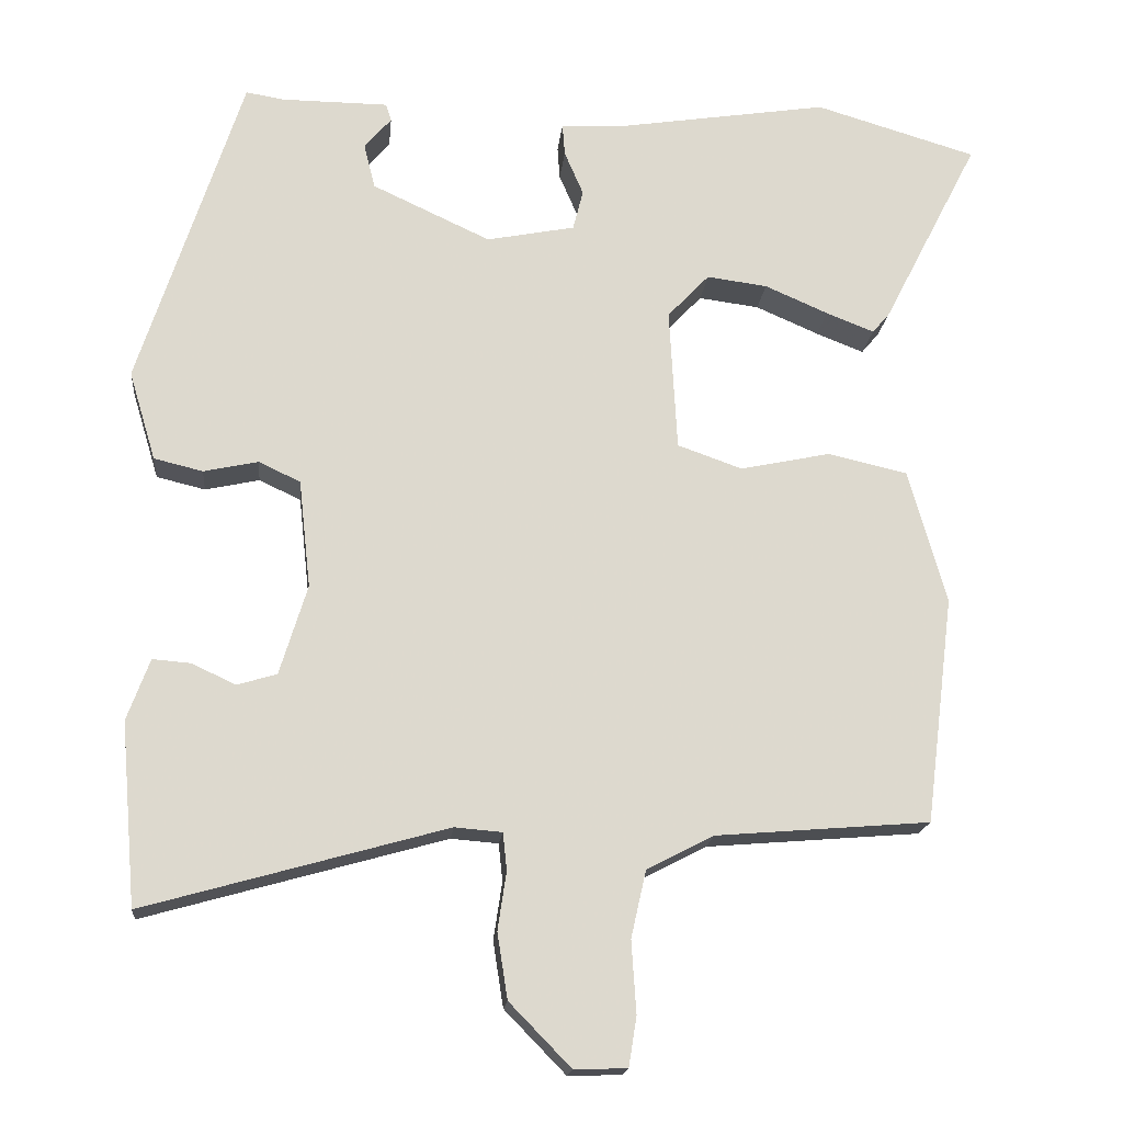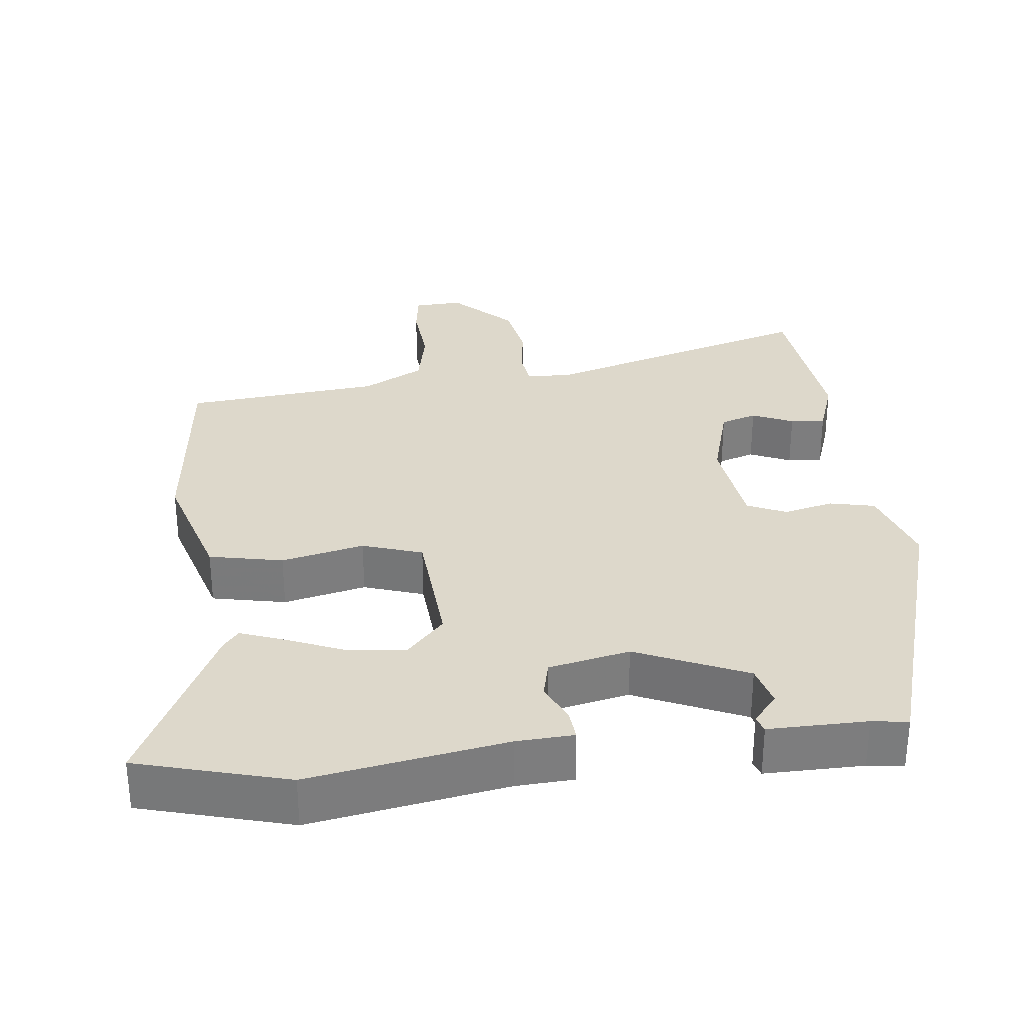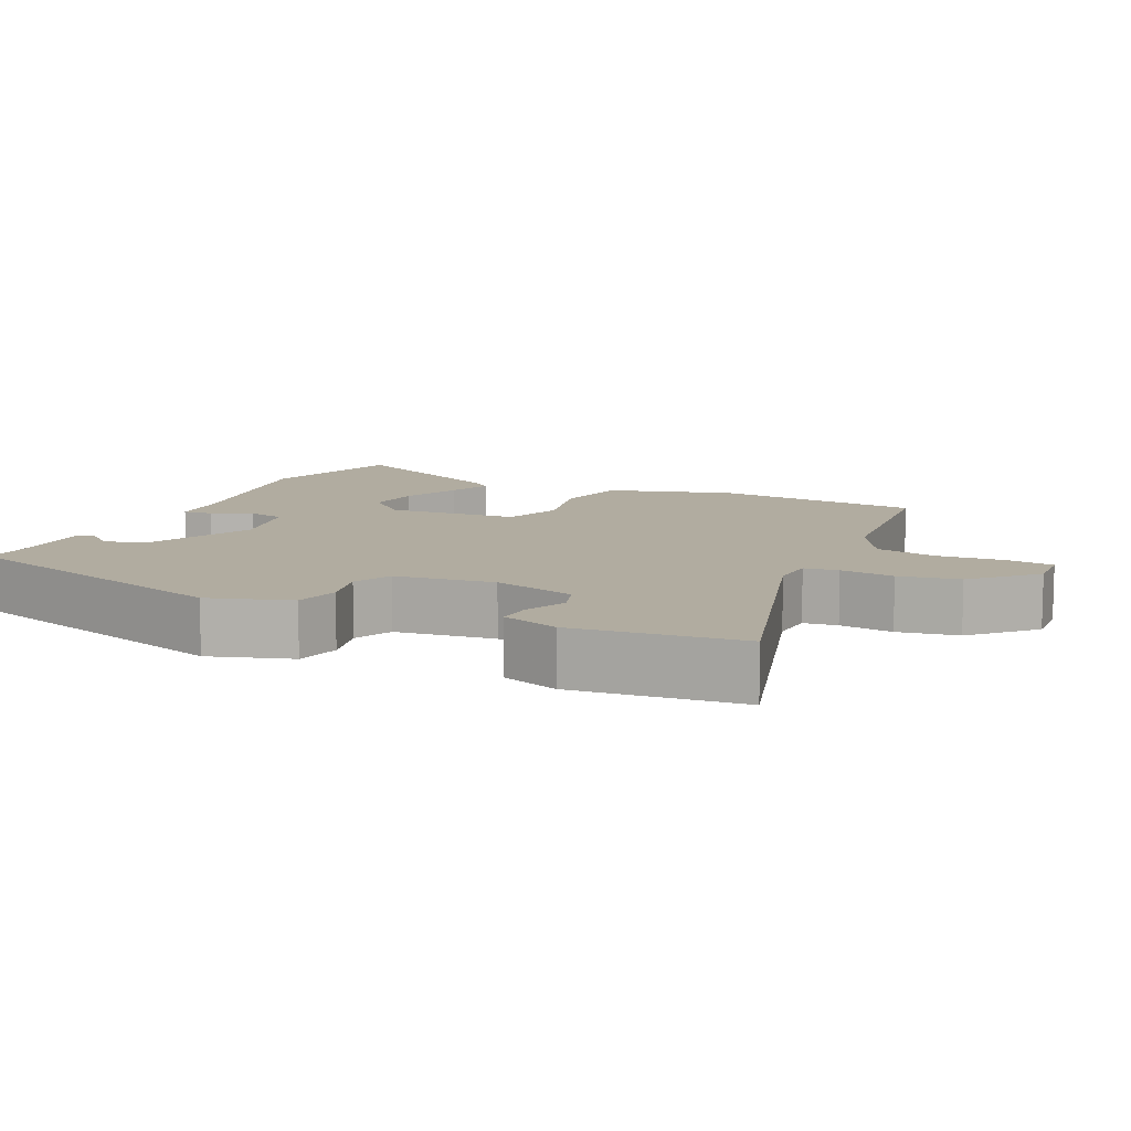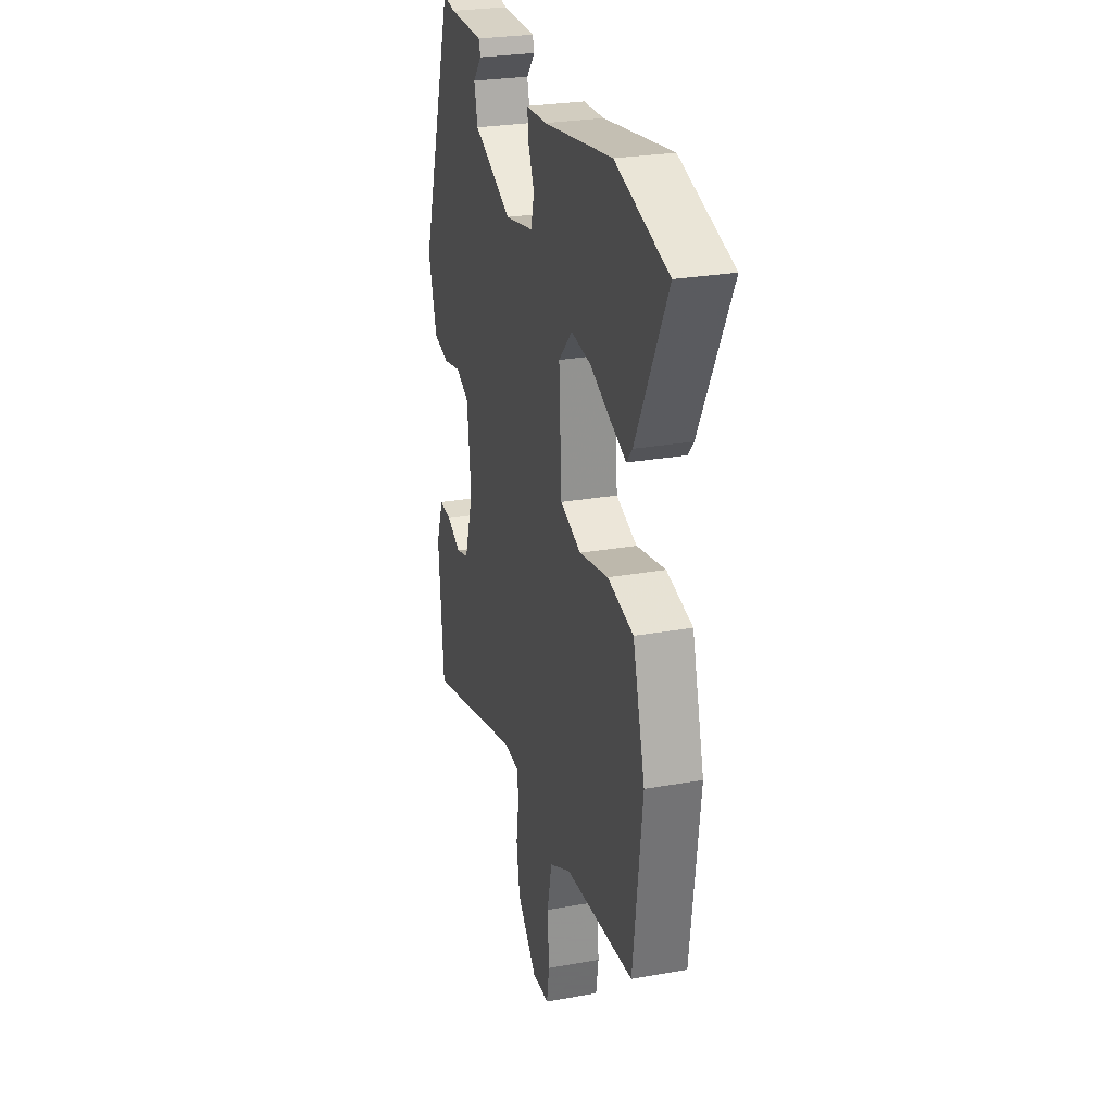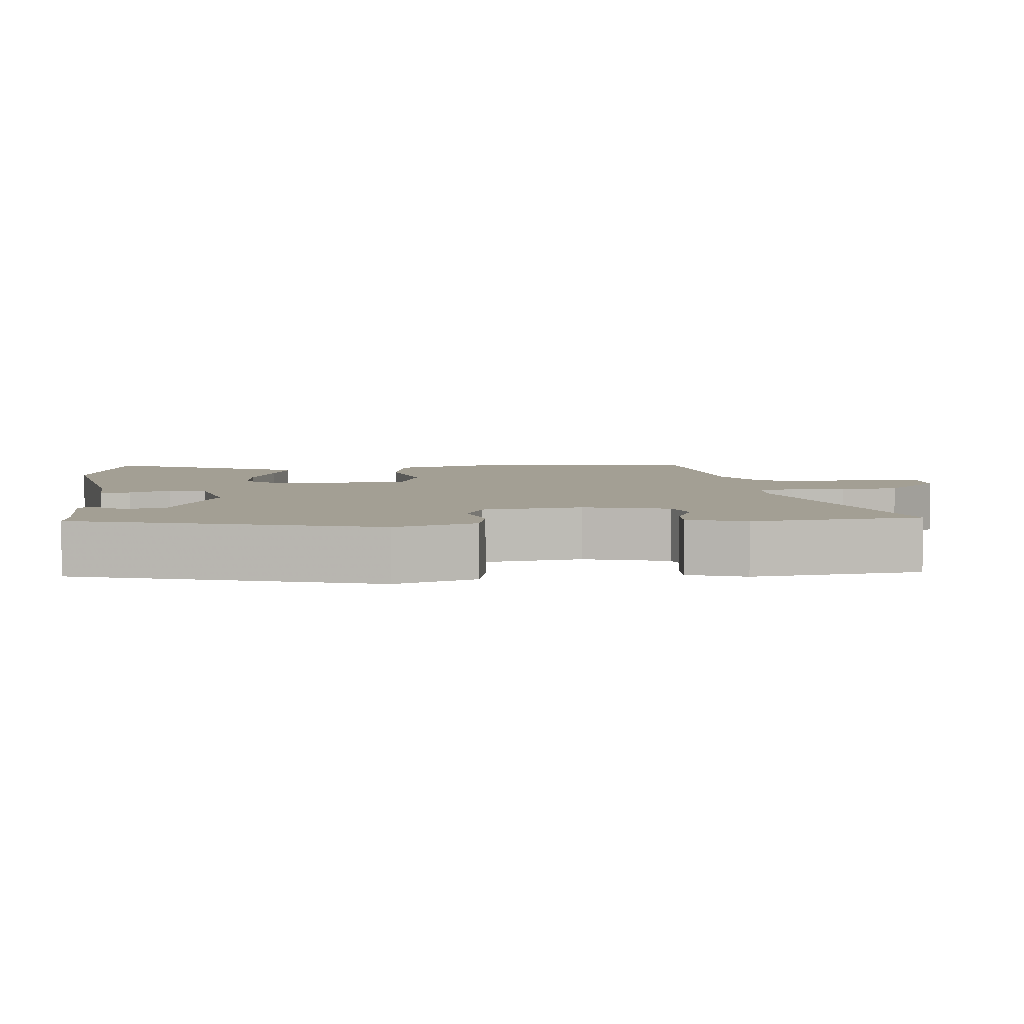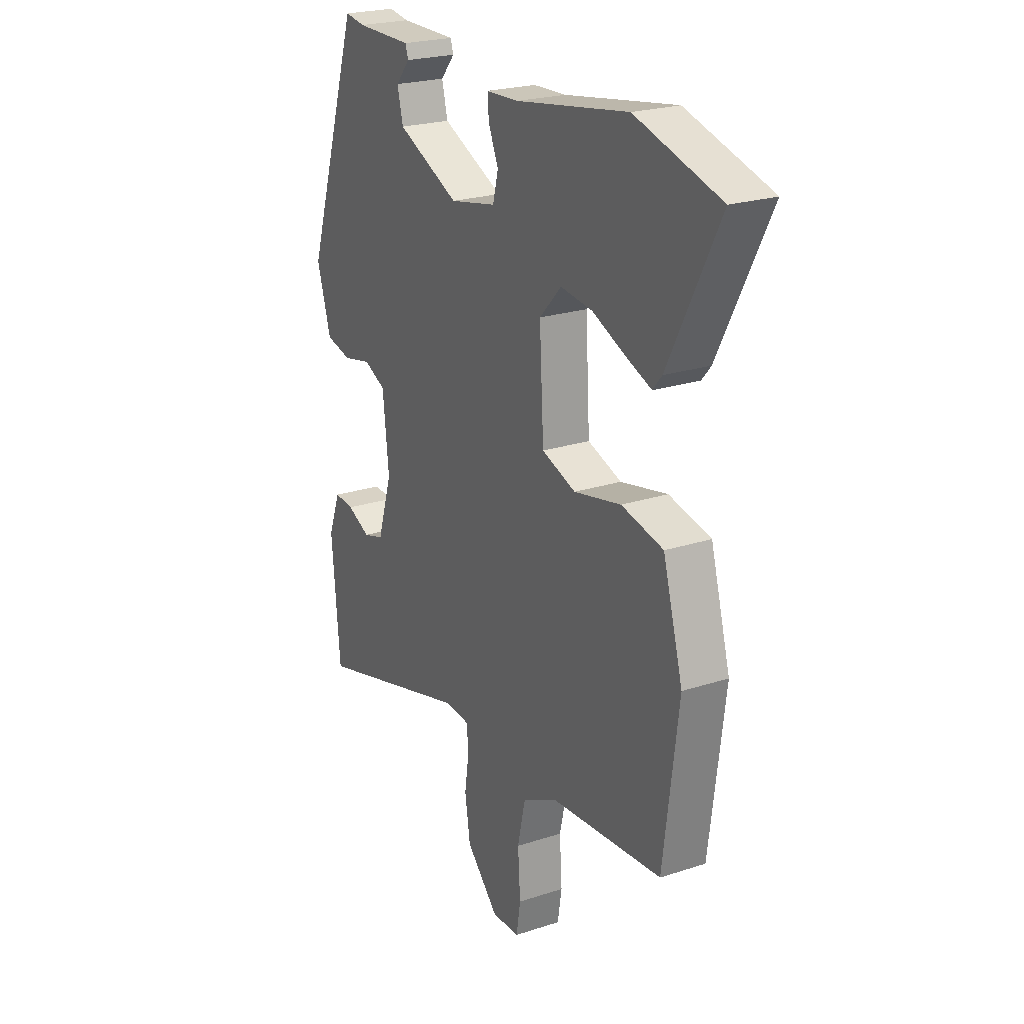
<metadata>
{"format":"obj","ext":"obj","renderer":"f3d","projection":"perspective","resolution":1024,"background":"white","views":[{"elev":-17.6,"azim":174.5,"up":"+Z"},{"elev":31.2,"azim":-7.5,"up":"+Y"},{"elev":10.1,"azim":114.2,"up":"+Y"},{"elev":26.8,"azim":-105.6,"up":"+Z"},{"elev":5.3,"azim":82.5,"up":"+Y"},{"elev":23.1,"azim":-119.1,"up":"+Z"}]}
</metadata>
<code>
v 0.483 0.07 -0.569
v 0.101 0.07 -0.462
v 0.041 0.07 -0.467
v 0.036 0.07 -0.514
v 0.047 0.07 -0.588
v 0.034 0.07 -0.671
v -0.044 0.07 -0.751
v -0.111 0.07 -0.749
v -0.121 0.07 -0.686
v -0.115 0.07 -0.595
v -0.134 0.07 -0.51
v -0.219 0.07 -0.466
v -0.49 0.07 -0.444
v -0.526 0.07 -0.157
v -0.478 0.07 0.014
v -0.377 0.07 0.037
v -0.263 0.07 0.013
v -0.181 0.07 0.042
v -0.171 0.07 0.223
v -0.224 0.07 0.279
v -0.301 0.07 0.269
v -0.381 0.07 0.234
v -0.442 0.07 0.21
v -0.464 0.07 0.236
v -0.586 0.07 0.474
v -0.381 0.07 0.535
v -0.111 0.07 0.493
v -0.032 0.07 0.49
v -0.035 0.07 0.449
v -0.059 0.07 0.393
v -0.046 0.07 0.342
v 0.066 0.07 0.32
v 0.216 0.07 0.39
v 0.23 0.07 0.447
v 0.196 0.07 0.487
v 0.203 0.07 0.509
v 0.338 0.07 0.51
v 0.387 0.07 0.518
v 0.518 0.07 0.114
v 0.484 0.07 0.001
v 0.422 0.07 -0.014
v 0.353 0.07 0.001
v 0.3 0.07 -0.024
v 0.285 0.07 -0.161
v 0.32 0.07 -0.275
v 0.37 0.07 -0.29
v 0.426 0.07 -0.264
v 0.474 0.07 -0.26
v 0.503 0.07 -0.338
v 0.483 0 -0.569
v 0.101 0 -0.462
v 0.041 0 -0.467
v 0.036 0 -0.514
v 0.047 0 -0.588
v 0.034 0 -0.671
v -0.044 0 -0.751
v -0.111 0 -0.749
v -0.121 0 -0.686
v -0.115 0 -0.595
v -0.134 0 -0.51
v -0.219 0 -0.466
v -0.49 0 -0.444
v -0.526 0 -0.157
v -0.478 0 0.014
v -0.377 0 0.037
v -0.263 0 0.013
v -0.181 0 0.042
v -0.171 0 0.223
v -0.224 0 0.279
v -0.301 0 0.269
v -0.381 0 0.234
v -0.442 0 0.21
v -0.464 0 0.236
v -0.586 0 0.474
v -0.381 0 0.535
v -0.111 0 0.493
v -0.032 0 0.49
v -0.035 0 0.449
v -0.059 0 0.393
v -0.046 0 0.342
v 0.066 0 0.32
v 0.216 0 0.39
v 0.23 0 0.447
v 0.196 0 0.487
v 0.203 0 0.509
v 0.338 0 0.51
v 0.387 0 0.518
v 0.518 0 0.114
v 0.484 0 0.001
v 0.422 0 -0.014
v 0.353 0 0.001
v 0.3 0 -0.024
v 0.285 0 -0.161
v 0.32 0 -0.275
v 0.37 0 -0.29
v 0.426 0 -0.264
v 0.474 0 -0.26
v 0.503 0 -0.338
f 46 47 48 49
f 45 46 49 1
f 39 40 41 42
f 37 38 39 42
f 37 42 43
f 34 35 36 37
f 33 34 37 43
f 32 33 43 44
f 27 28 29 30
f 27 30 31
f 26 27 31
f 25 26 31
f 24 25 31
f 21 22 23 24
f 21 24 31
f 20 21 31 32
f 14 15 16 17
f 12 13 14 17
f 11 12 17 18
f 10 11 18 19
f 8 9 10
f 7 8 10
f 4 5 6 7
f 3 4 7 10
f 45 1 2
f 45 2 3
f 44 45 3
f 19 20 32 44
f 3 10 19 44
f 98 97 96 95
f 50 98 95 94
f 91 90 89 88
f 91 88 87 86
f 92 91 86
f 86 85 84 83
f 92 86 83 82
f 93 92 82 81
f 79 78 77 76
f 80 79 76
f 80 76 75
f 80 75 74
f 80 74 73
f 73 72 71 70
f 80 73 70
f 81 80 70 69
f 66 65 64 63
f 66 63 62 61
f 67 66 61 60
f 68 67 60 59
f 59 58 57
f 59 57 56
f 56 55 54 53
f 59 56 53 52
f 51 50 94
f 52 51 94
f 52 94 93
f 93 81 69 68
f 93 68 59 52
f 1 50 51 2
f 2 51 52 3
f 3 52 53 4
f 4 53 54 5
f 5 54 55 6
f 6 55 56 7
f 7 56 57 8
f 8 57 58 9
f 9 58 59 10
f 10 59 60 11
f 11 60 61 12
f 12 61 62 13
f 13 62 63 14
f 14 63 64 15
f 15 64 65 16
f 16 65 66 17
f 17 66 67 18
f 18 67 68 19
f 19 68 69 20
f 20 69 70 21
f 21 70 71 22
f 22 71 72 23
f 23 72 73 24
f 24 73 74 25
f 25 74 75 26
f 26 75 76 27
f 27 76 77 28
f 28 77 78 29
f 29 78 79 30
f 30 79 80 31
f 31 80 81 32
f 32 81 82 33
f 33 82 83 34
f 34 83 84 35
f 35 84 85 36
f 36 85 86 37
f 37 86 87 38
f 38 87 88 39
f 39 88 89 40
f 40 89 90 41
f 41 90 91 42
f 42 91 92 43
f 43 92 93 44
f 44 93 94 45
f 45 94 95 46
f 46 95 96 47
f 47 96 97 48
f 48 97 98 49
f 49 98 50 1

</code>
